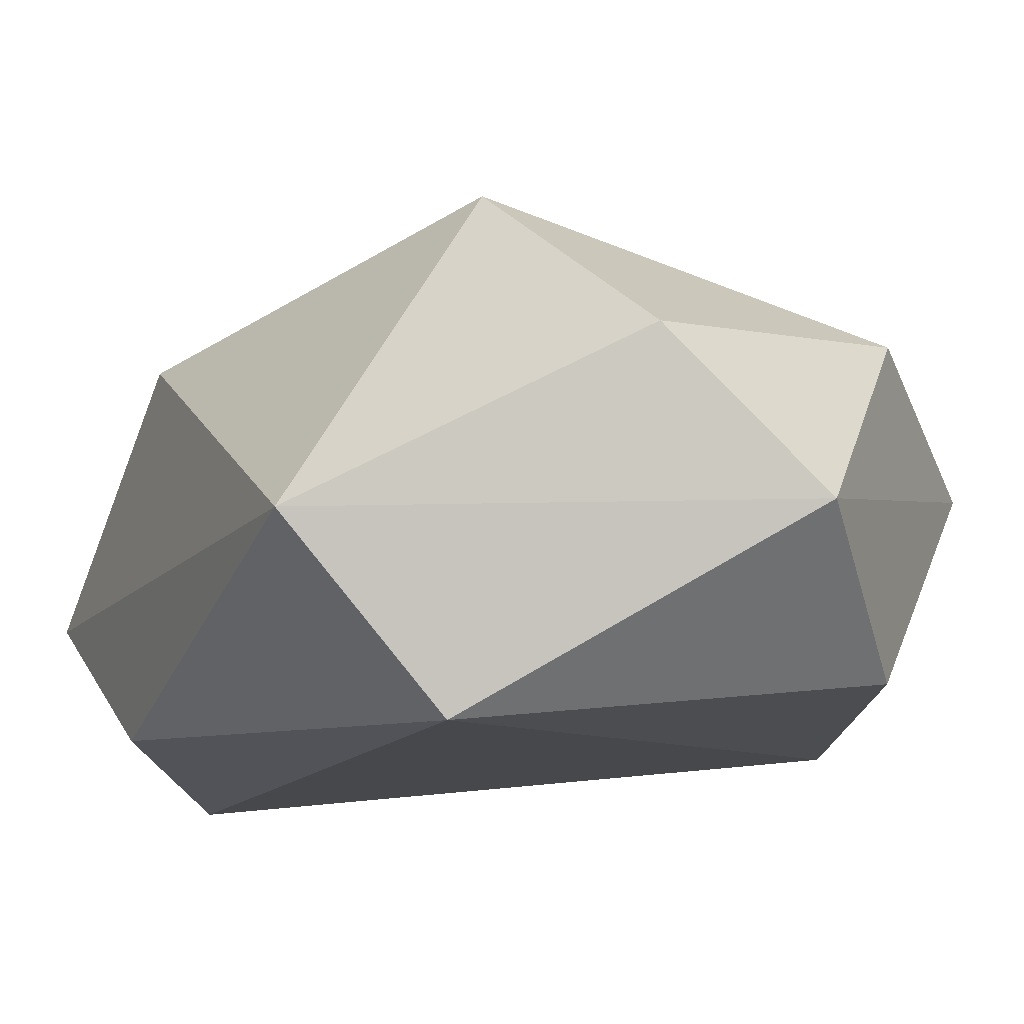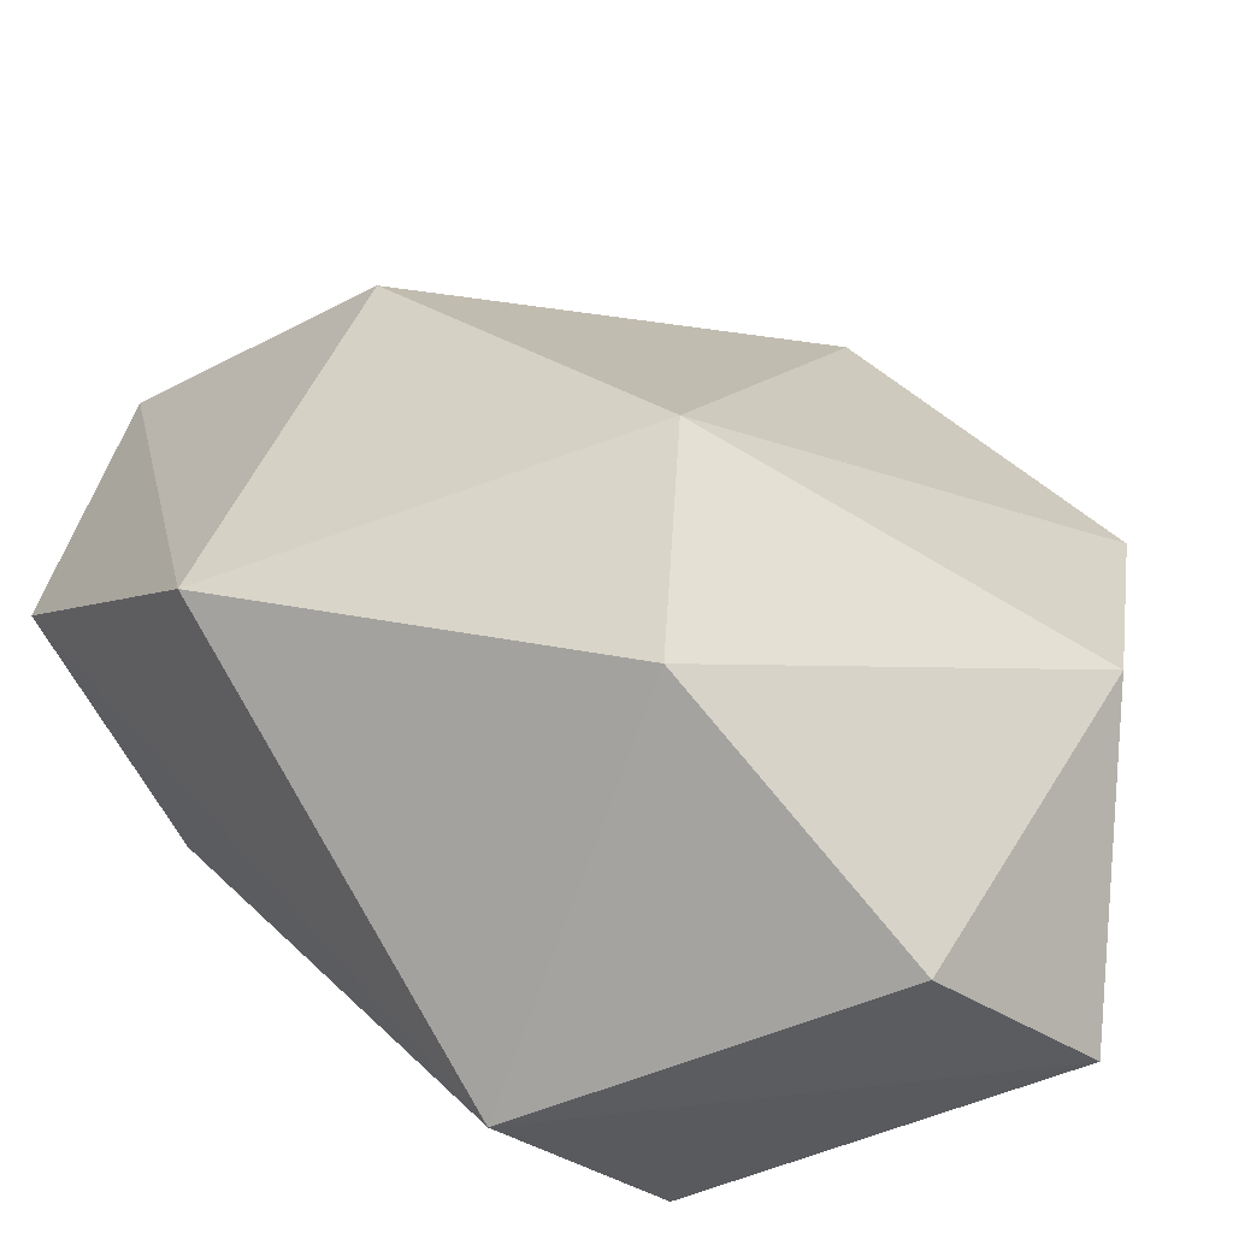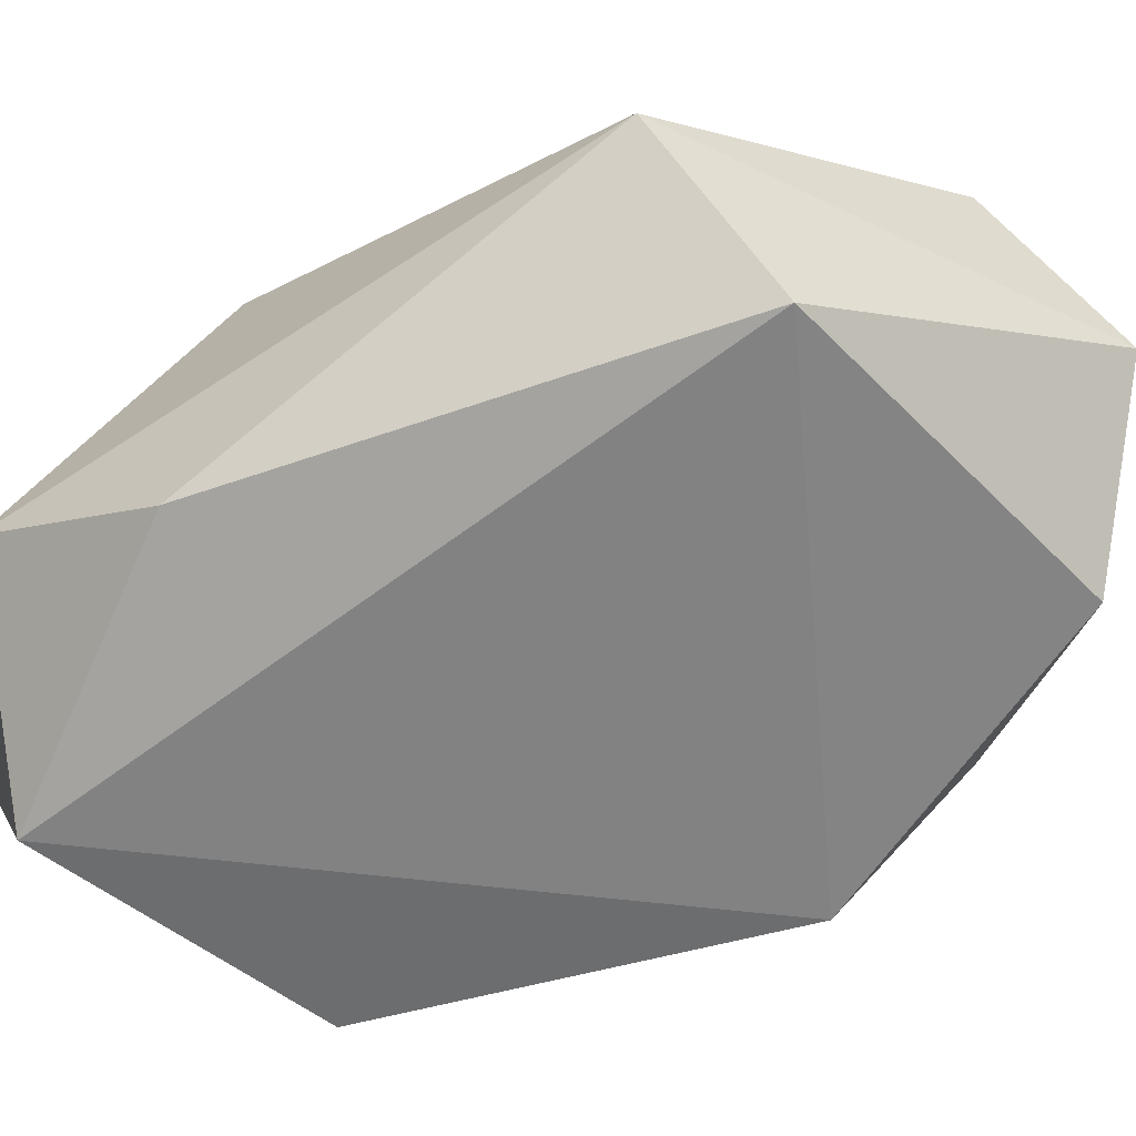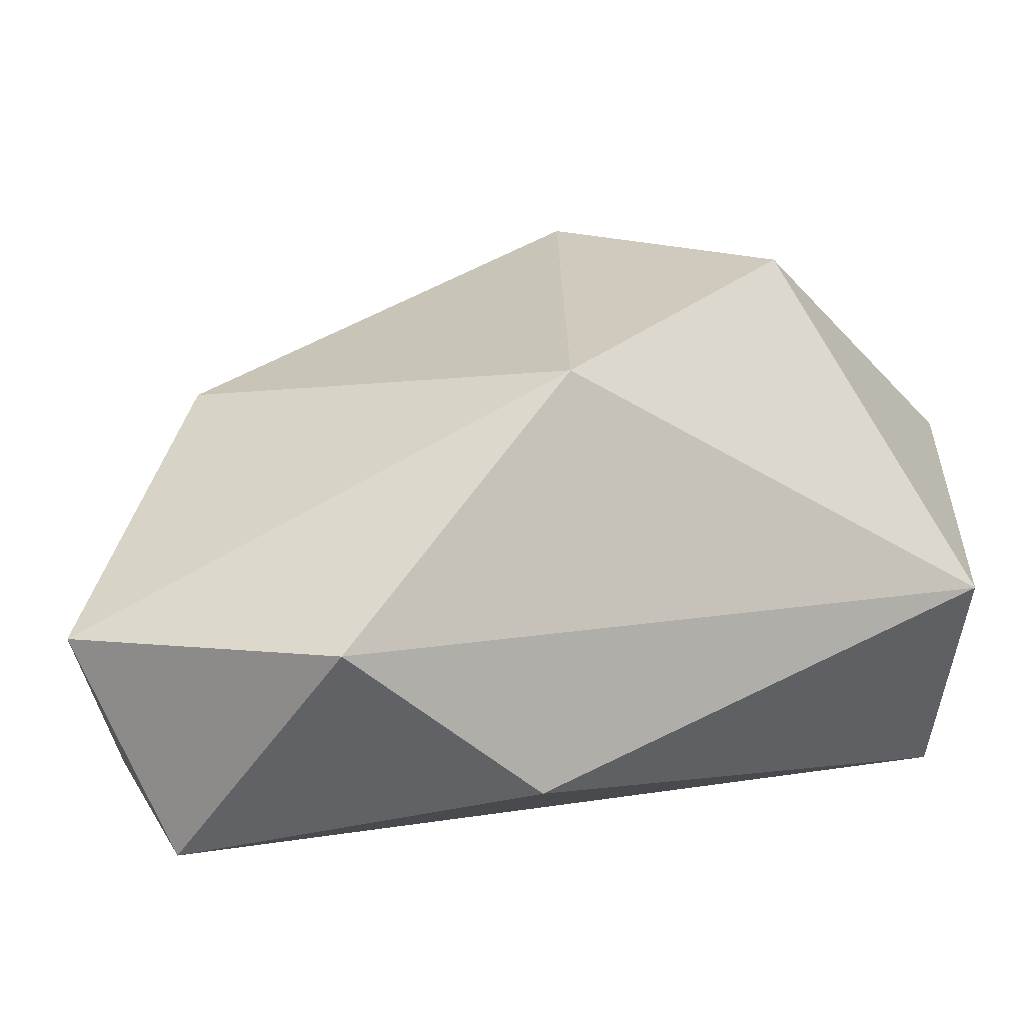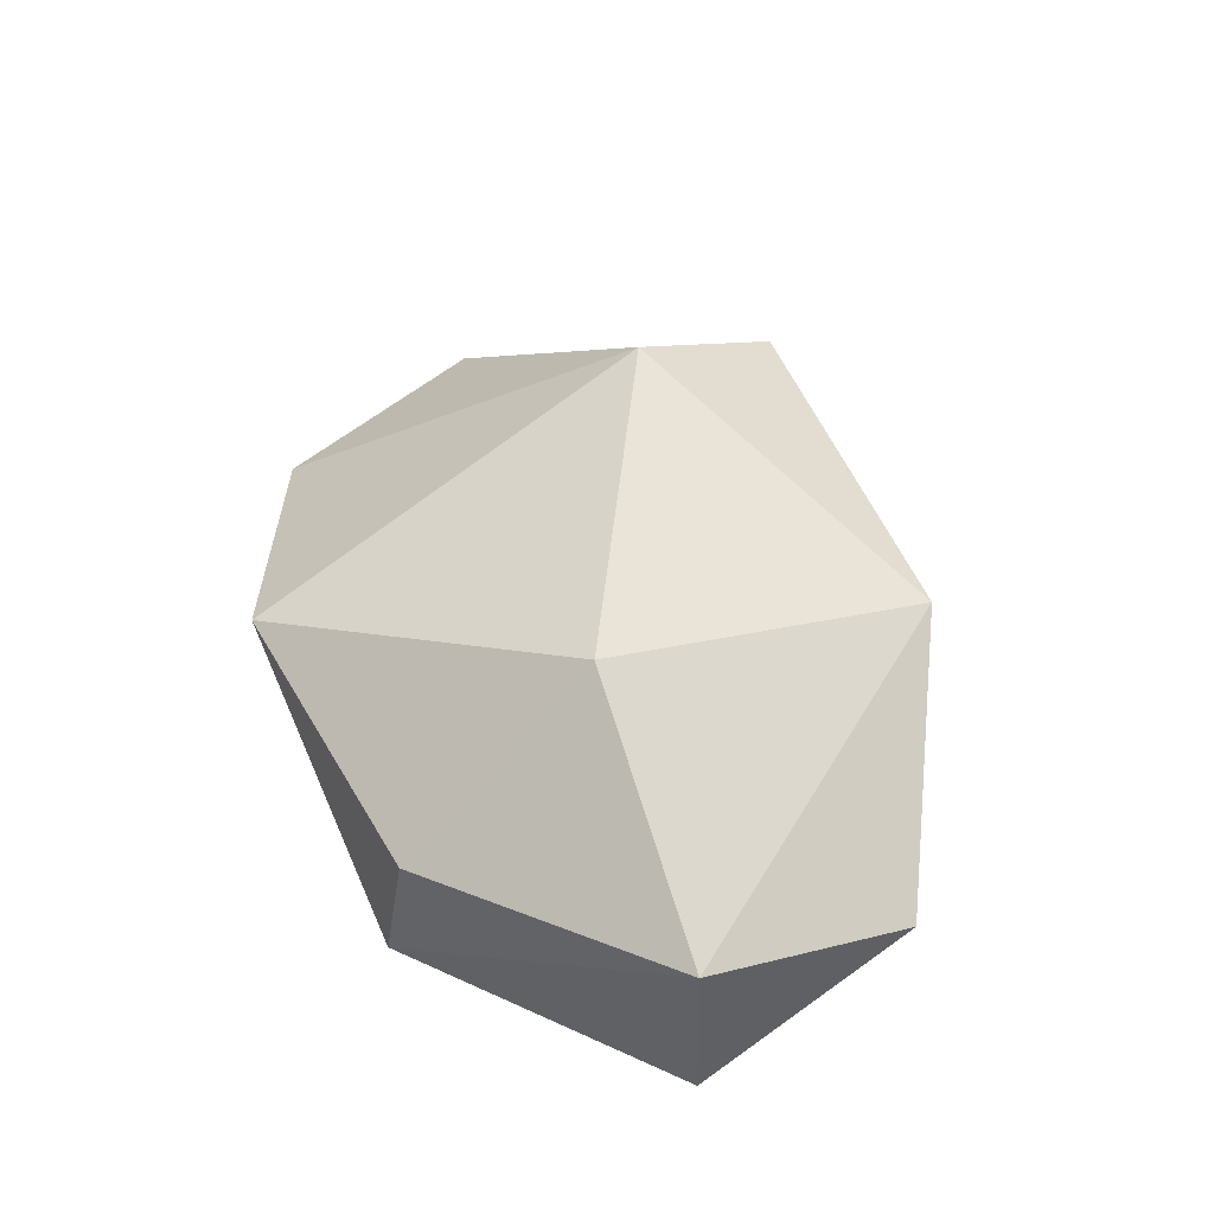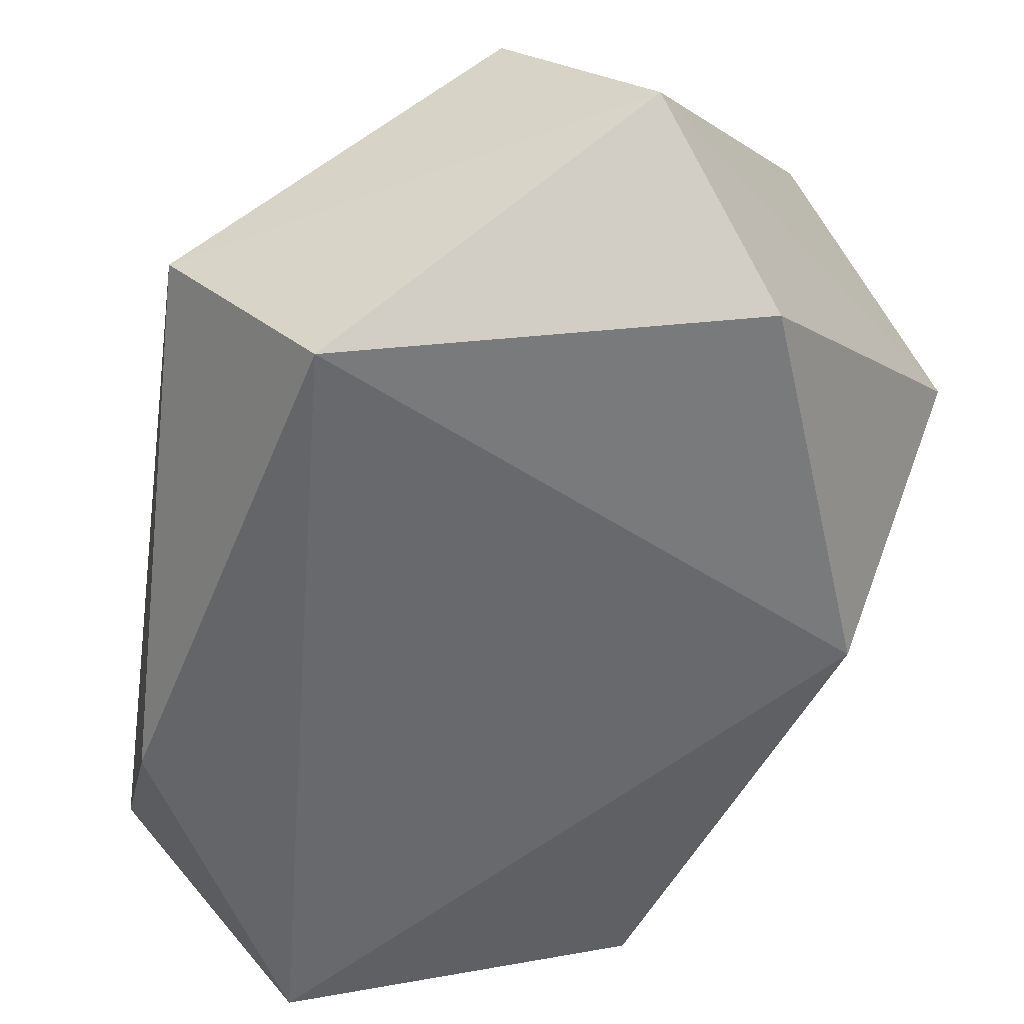
<metadata>
{"format":"obj","ext":"obj","renderer":"f3d","projection":"perspective","resolution":1024,"background":"white","views":[{"elev":-9.5,"azim":-28.4,"up":"+Y"},{"elev":49.6,"azim":-42.0,"up":"+Y"},{"elev":-60.5,"azim":-61.0,"up":"+Y"},{"elev":2.6,"azim":-125.5,"up":"+Y"},{"elev":-62.4,"azim":171.3,"up":"+Z"},{"elev":-50.2,"azim":-12.2,"up":"+Y"}]}
</metadata>
<code>
o Rock2_Icosphere.002
v 0.3611 0.01026 0.7828
v -0.3668 -0.06657 0.6048
v -0.519 -0.03223 -0.4007
v -0.1614 -0.136 -0.8838
v -0.1176 0.5599 0.855
v 0.7941 0.4065 0.4098
v 0.6529 -0.06184 0.1547
v 0.4466 -0.06705 -0.6642
v 0.8011 0.3675 -0.2313
v 0.1178 0.2712 0.9948
v -0.6175 0.2747 0.4857
v -0.517 0.2152 -0.7868
v 0.4462 0.1769 -0.7543
v -0.09842 0.2255 -1.049
v 0.4529 0.6121 0.6819
v 0.1088 0.9315 0.08988
v -0.1875 0.8736 0.3797
v -0.5037 0.6615 -0.3336
v 0.1484 0.6196 -0.6693
f 7 2 4
f 1 7 6
f 2 1 10
f 3 2 11
f 4 3 12
f 1 6 10
f 2 10 11
f 3 11 12
f 4 12 14
f 8 13 9
f 5 15 17
f 11 5 17
f 6 9 16
f 16 9 19
f 19 18 16
f 19 14 18
f 14 12 18
f 18 17 16
f 18 11 17
f 17 15 16
f 15 6 16
f 13 19 9
f 12 11 18
f 11 10 5
f 10 15 5
f 10 6 15
f 13 14 19
f 13 8 14
f 8 4 14
f 6 7 9
f 7 8 9
f 7 4 8
f 4 2 3
f 2 7 1

</code>
